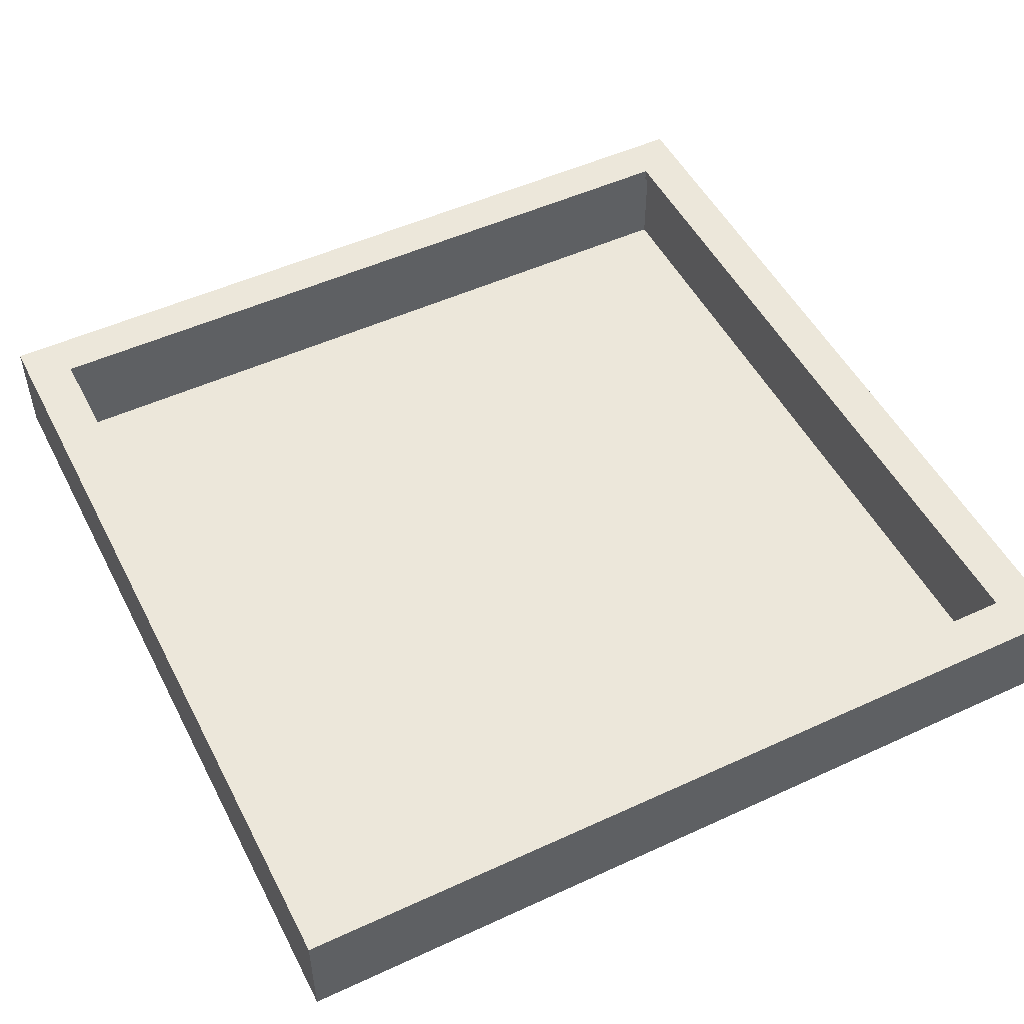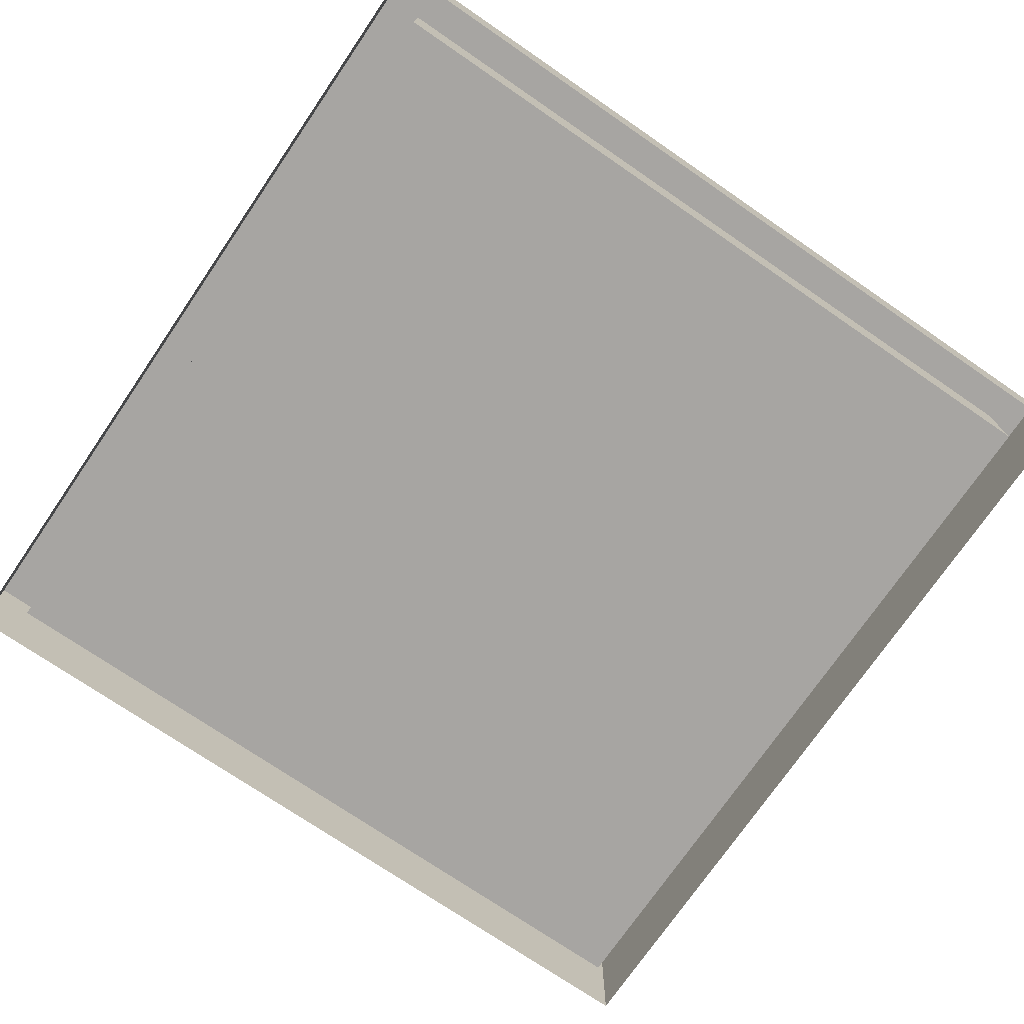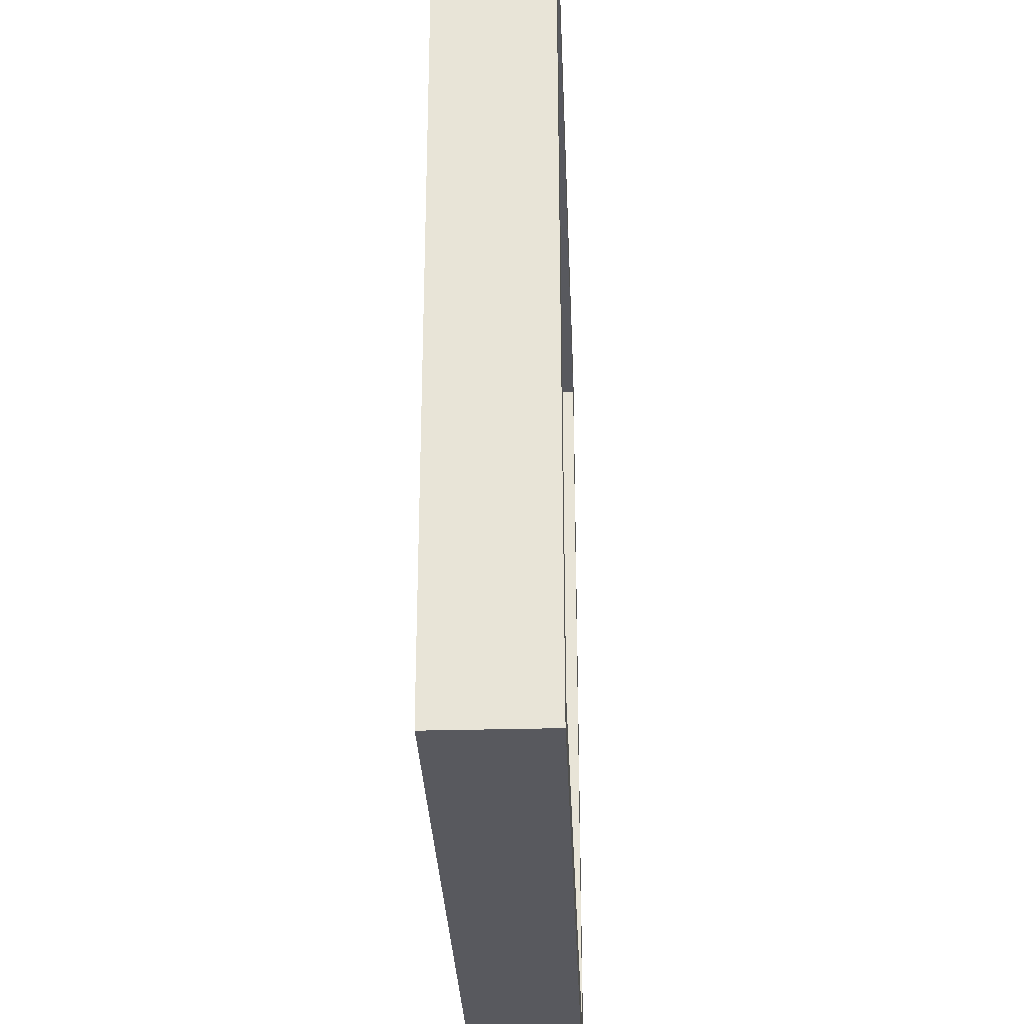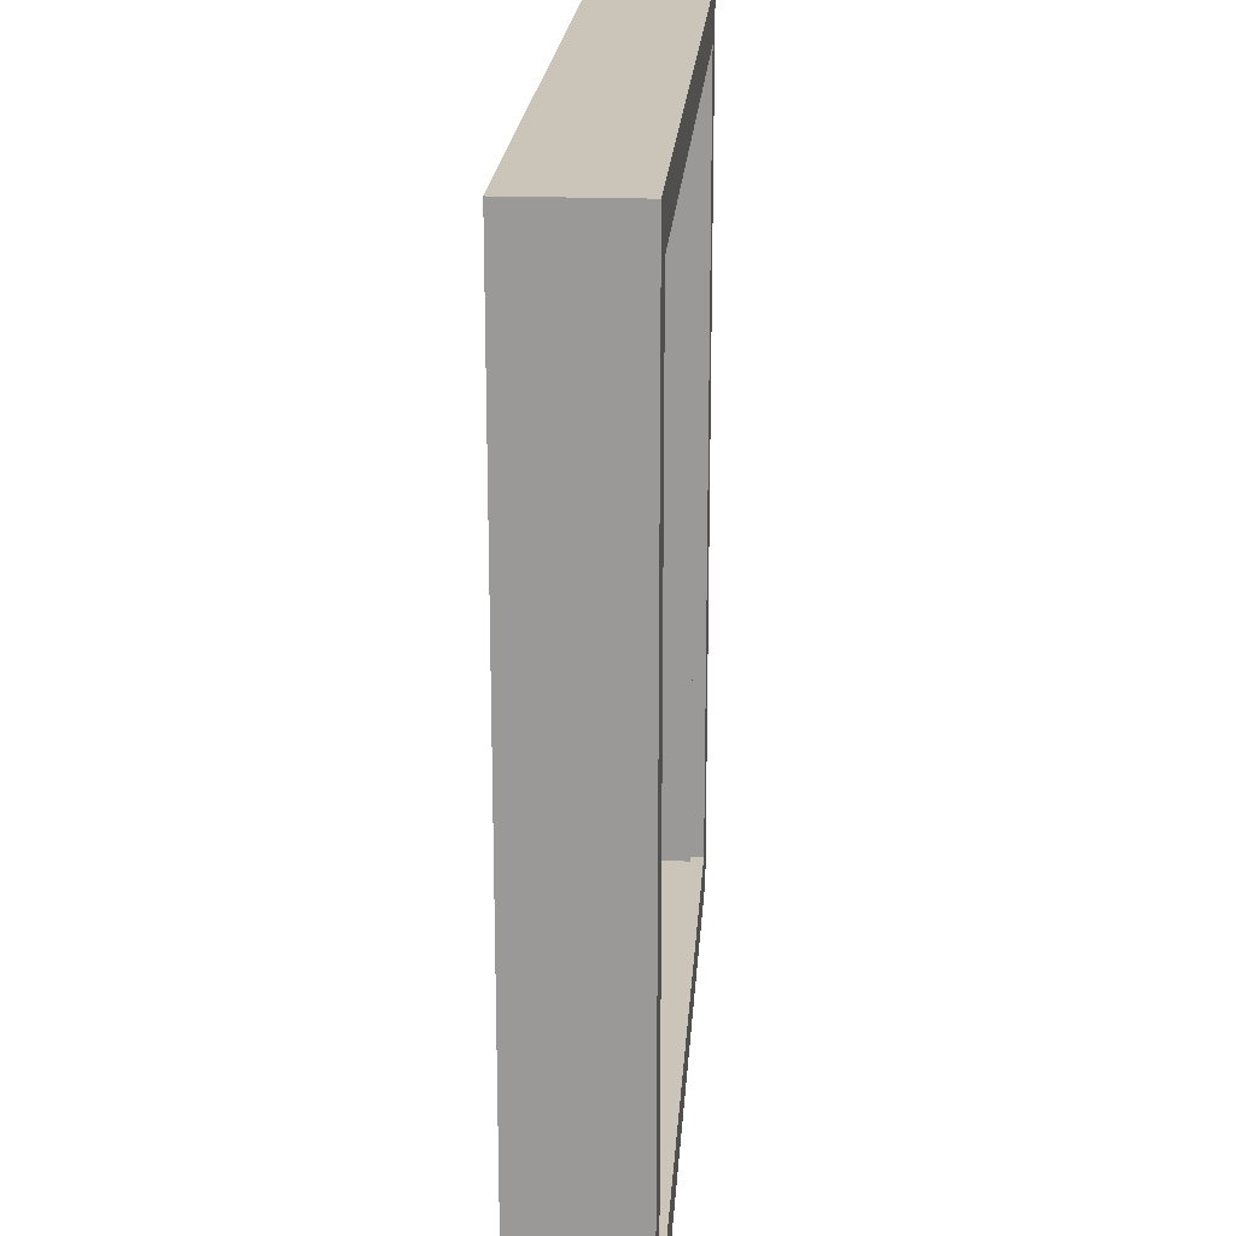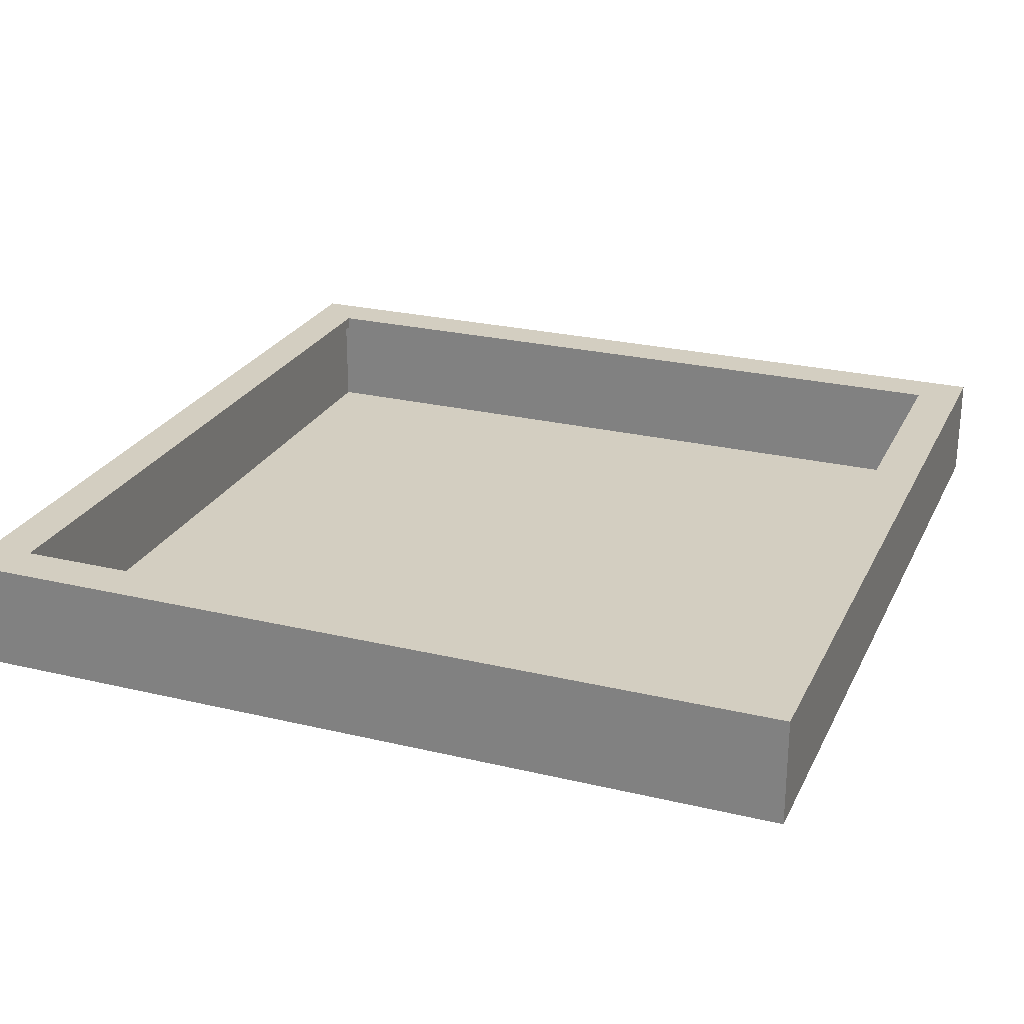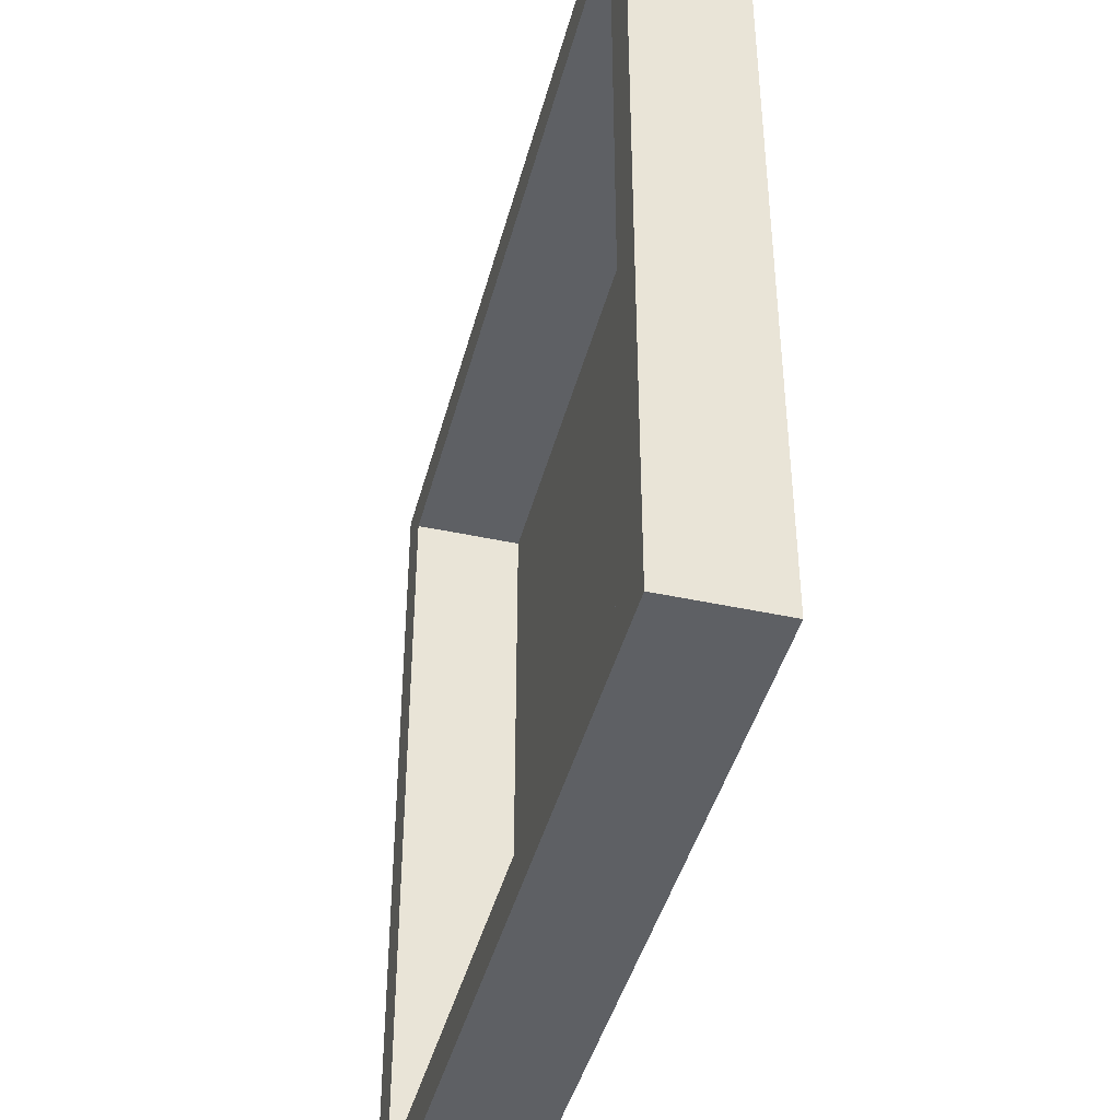
<metadata>
{"format":"obj","ext":"obj","renderer":"f3d","projection":"perspective","resolution":1024,"background":"white","views":[{"elev":50.7,"azim":63.3,"up":"+Y"},{"elev":-73.9,"azim":-34.4,"up":"+Y"},{"elev":-30.3,"azim":92.3,"up":"+Z"},{"elev":20.5,"azim":93.9,"up":"+Z"},{"elev":25.0,"azim":-158.8,"up":"+Y"},{"elev":-43.1,"azim":-104.5,"up":"+Z"}]}
</metadata>
<code>
o Ground
v -16 -1e-06 5.333
v -5.333 -3e-06 16
v -5.333 -1e-06 5.333
v 5.333 -1e-06 5.333
v 16 -3e-06 16
v 16 -1e-06 5.333
v 5.333 -3e-06 16
v 5.333 3e-06 -16
v 16 1e-06 -5.333
v 16 3e-06 -16
v 5.333 1e-06 -5.333
v -5.333 3e-06 -16
v -5.333 1e-06 -5.333
v -16 3e-06 -16
v -16 1e-06 -5.333
v 16 4 5.333
v 5.333 4 16
v -16 4 -16
v -16 4 -5.333
v 16 4 -5.333
v -16 4 16
v -16 -3e-06 16
v -16 4 5.333
v 5.333 4 -16
v 16 4 16
v -5.333 4 16
v 16 4 -16
v -5.333 4 -16
v 8 4 16
v 15.65 4 15.65
v 16 4 16
v -8 4 -16
v -15.65 4 -15.65
v -16 4 -16
v -16 4 8
v -15.65 4 15.65
v -16 4 16
v 16 4 -8
v 15.65 4 -15.65
v 16 4 -16
v -15.65 4.514 7.826
v -15.65 4 7.826
v 15.65 4.514 -7.826
v 15.65 4 -7.826
v 7.826 4.514 15.65
v 7.826 4 15.65
v -7.826 4.514 -15.65
v -7.826 4 -15.65
v 17.54 4.514 -8.771
v 15.65 4.514 -15.65
v 8.771 4.514 17.54
v 15.65 4.514 15.65
v -8.771 4.514 -17.54
v -15.65 4.514 -15.65
v -17.54 4.514 8.771
v -15.65 4.514 15.65
v 8.771 0.1346 17.54
v 17.54 4.514 17.54
v -8.771 0.1346 -17.54
v -17.54 4.514 -17.54
v -17.54 0.1346 8.771
v -17.54 4.514 17.54
v 17.54 0.1346 -8.771
v 17.54 4.514 -17.54
v -17.54 0.1346 -17.54
v -17.54 4.514 -8.771
v -17.54 0.1346 -8.771
v -17.54 4.514 1e-06
v -17.54 0.1346 0
v -15.65 4.514 -7.826
v -15.65 4.514 1e-06
v -15.65 4 -7.826
v -15.65 4 1e-06
v -16 4 -8
v -16 4 1e-06
v 17.54 0.1346 -17.54
v 8.771 4.514 -17.54
v 8.771 0.1346 -17.54
v 0 4.514 -17.54
v 0 0.1346 -17.54
v 7.826 4.514 -15.65
v 0 4.514 -15.65
v 7.826 4 -15.65
v 0 4 -15.65
v 8 4 -16
v 0 4 -16
v 17.54 0.1346 17.54
v 17.54 4.514 8.771
v 17.54 0.1346 8.771
v 17.54 4.514 1e-06
v 17.54 0.1346 0
v 15.65 4.514 7.826
v 15.65 4.514 1e-06
v 15.65 4 7.826
v 15.65 4 1e-06
v 16 4 8
v 16 4 1e-06
v -17.54 0.1346 17.54
v -8.771 4.514 17.54
v -8.771 0.1346 17.54
v 0 4.514 17.54
v 0 0.1346 17.54
v -7.826 4.514 15.65
v 0 4.514 15.65
v -7.826 4 15.65
v 0 4 15.65
v -8 4 16
v 0 4 16
f 1 2 3
f 4 5 6
f 3 7 4
f 8 9 10
f 11 6 9
f 12 11 8
f 13 4 11
f 14 13 12
f 15 3 13
f 5 16 6
f 2 17 7
f 12 18 14
f 14 19 15
f 6 20 9
f 1 21 22
f 15 23 1
f 10 24 8
f 7 25 5
f 22 26 2
f 9 27 10
f 8 28 12
f 29 30 31
f 32 33 34
f 35 36 37
f 38 39 40
f 41 36 42
f 43 39 44
f 45 30 46
f 47 33 48
f 49 50 43
f 51 52 45
f 53 54 47
f 55 56 41
f 57 58 51
f 59 60 53
f 61 62 55
f 63 64 49
f 65 66 60
f 67 68 66
f 69 55 68
f 54 66 70
f 70 68 71
f 68 41 71
f 54 72 33
f 70 73 72
f 71 42 73
f 33 74 34
f 72 75 74
f 75 42 35
f 76 77 64
f 78 79 77
f 80 53 79
f 50 77 81
f 81 79 82
f 79 47 82
f 50 83 39
f 81 84 83
f 82 48 84
f 39 85 40
f 83 86 85
f 86 48 32
f 87 88 58
f 89 90 88
f 91 49 90
f 52 88 92
f 92 90 93
f 90 43 93
f 52 94 30
f 92 95 94
f 93 44 95
f 30 96 31
f 94 97 96
f 97 44 38
f 98 99 62
f 100 101 99
f 102 51 101
f 56 99 103
f 103 101 104
f 101 45 104
f 56 105 36
f 103 106 105
f 104 46 106
f 36 107 37
f 105 108 107
f 108 46 29
f 1 22 2
f 4 7 5
f 3 2 7
f 8 11 9
f 11 4 6
f 12 13 11
f 13 3 4
f 14 15 13
f 15 1 3
f 5 25 16
f 2 26 17
f 12 28 18
f 14 18 19
f 6 16 20
f 1 23 21
f 15 19 23
f 10 27 24
f 7 17 25
f 22 21 26
f 9 20 27
f 8 24 28
f 29 46 30
f 32 48 33
f 35 42 36
f 38 44 39
f 41 56 36
f 43 50 39
f 45 52 30
f 47 54 33
f 49 64 50
f 51 58 52
f 53 60 54
f 55 62 56
f 57 87 58
f 59 65 60
f 61 98 62
f 63 76 64
f 65 67 66
f 67 69 68
f 69 61 55
f 54 60 66
f 70 66 68
f 68 55 41
f 54 70 72
f 70 71 73
f 71 41 42
f 33 72 74
f 72 73 75
f 75 73 42
f 76 78 77
f 78 80 79
f 80 59 53
f 50 64 77
f 81 77 79
f 79 53 47
f 50 81 83
f 81 82 84
f 82 47 48
f 39 83 85
f 83 84 86
f 86 84 48
f 87 89 88
f 89 91 90
f 91 63 49
f 52 58 88
f 92 88 90
f 90 49 43
f 52 92 94
f 92 93 95
f 93 43 44
f 30 94 96
f 94 95 97
f 97 95 44
f 98 100 99
f 100 102 101
f 102 57 51
f 56 62 99
f 103 99 101
f 101 51 45
f 56 103 105
f 103 104 106
f 104 45 46
f 36 105 107
f 105 106 108
f 108 106 46

</code>
